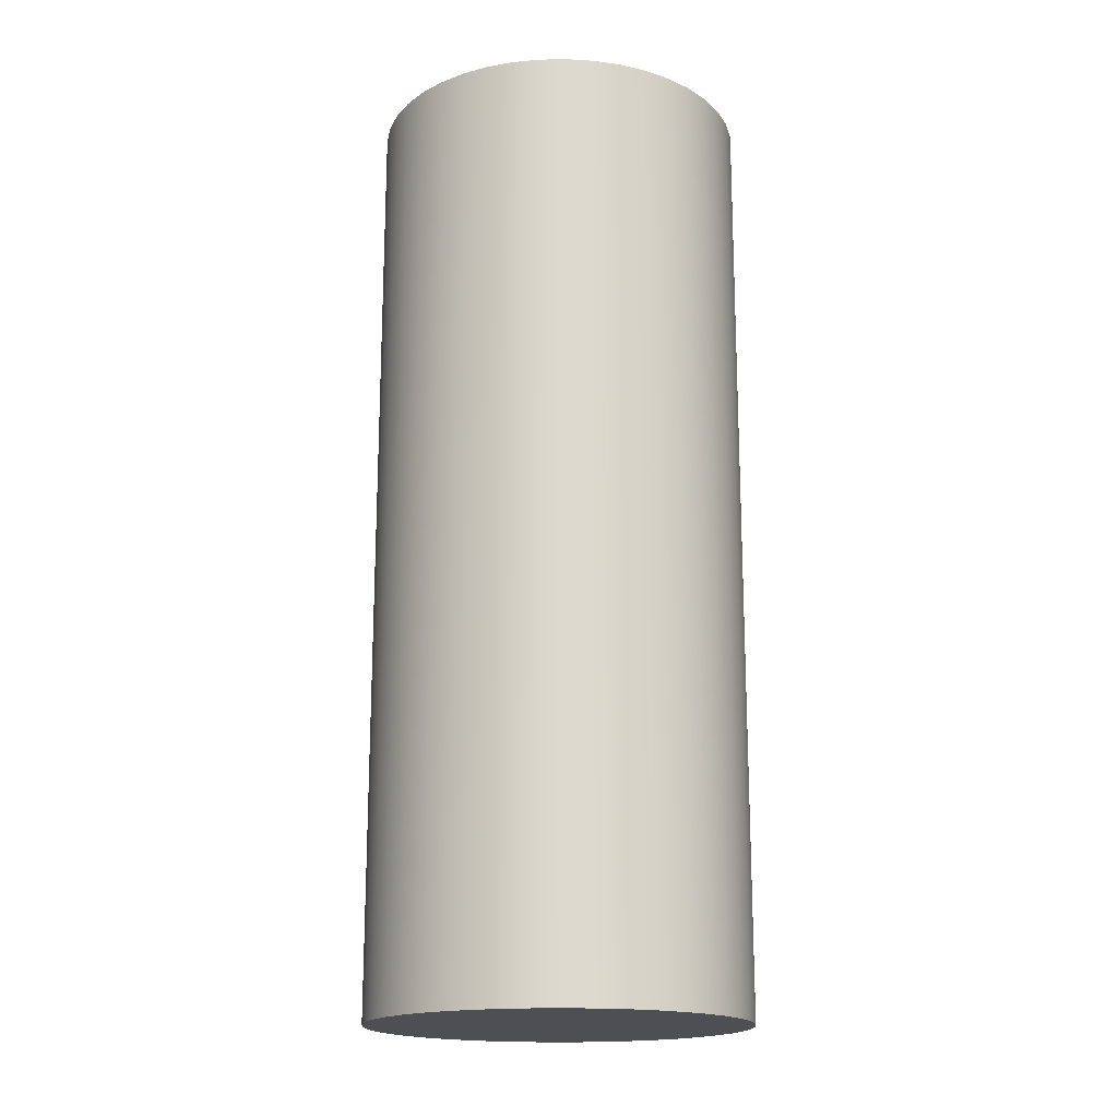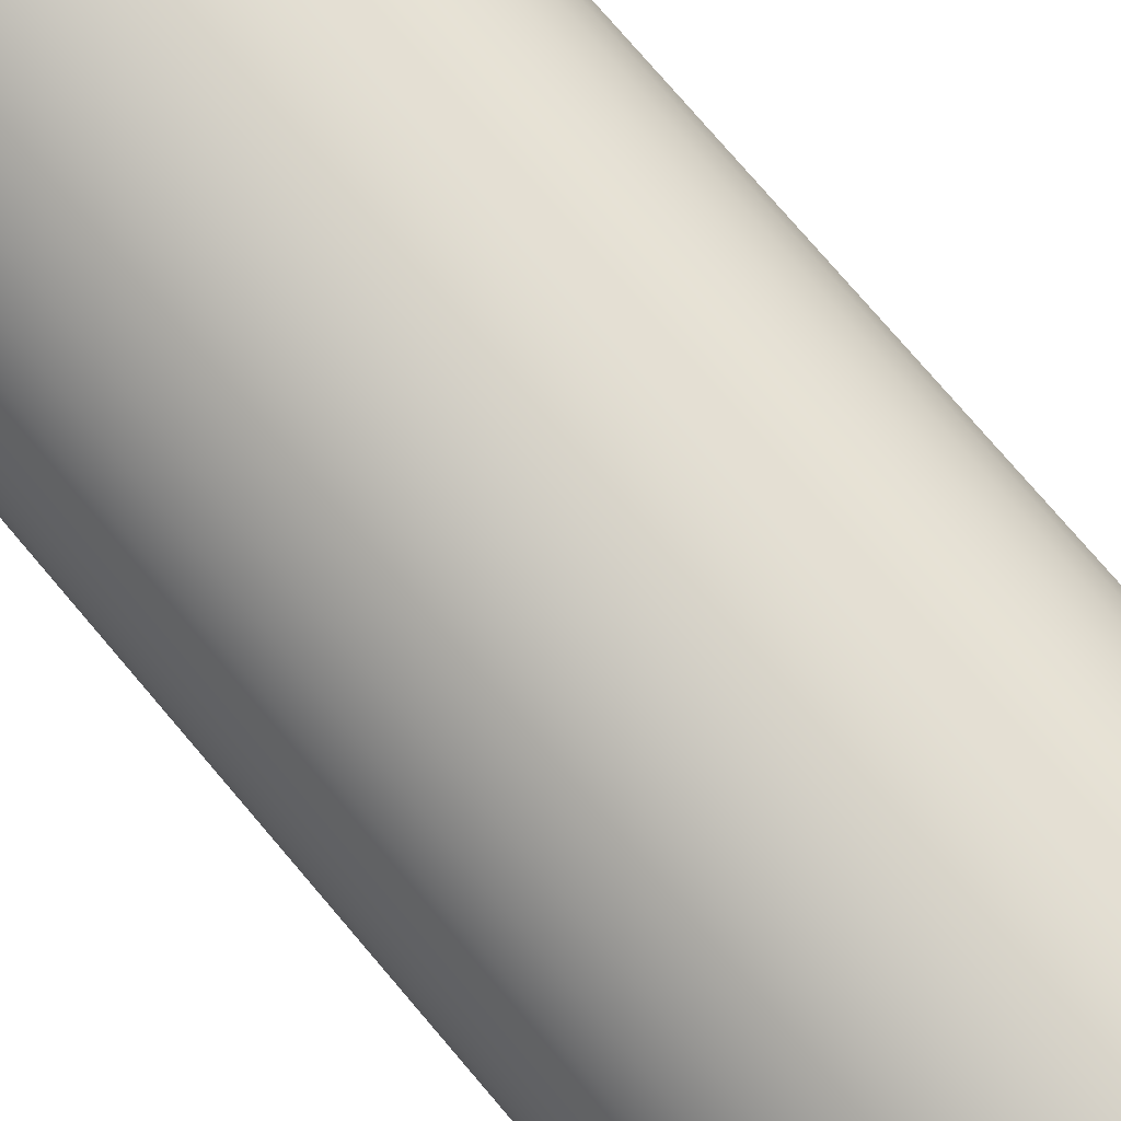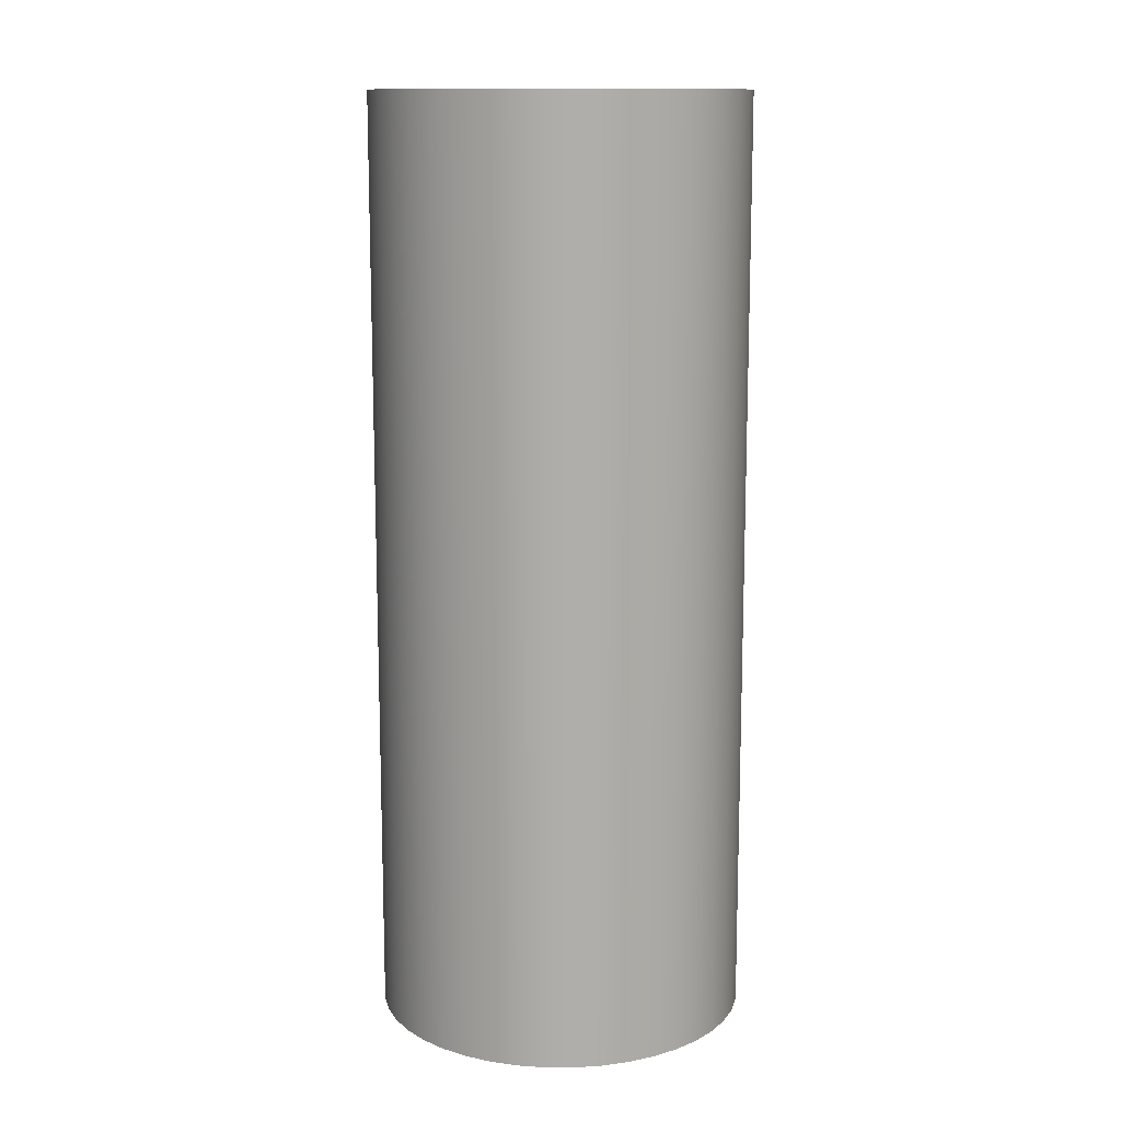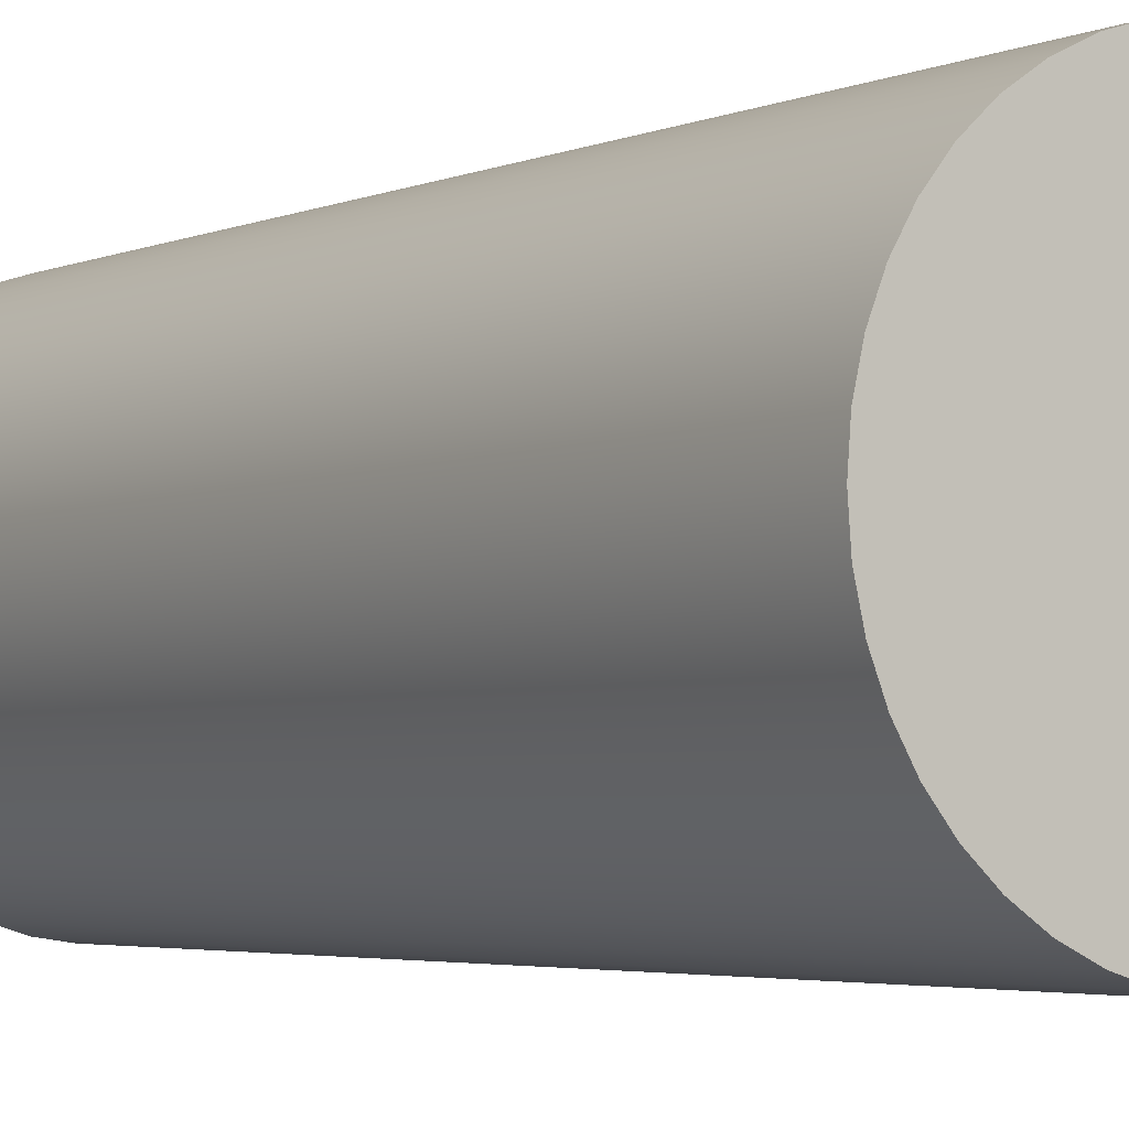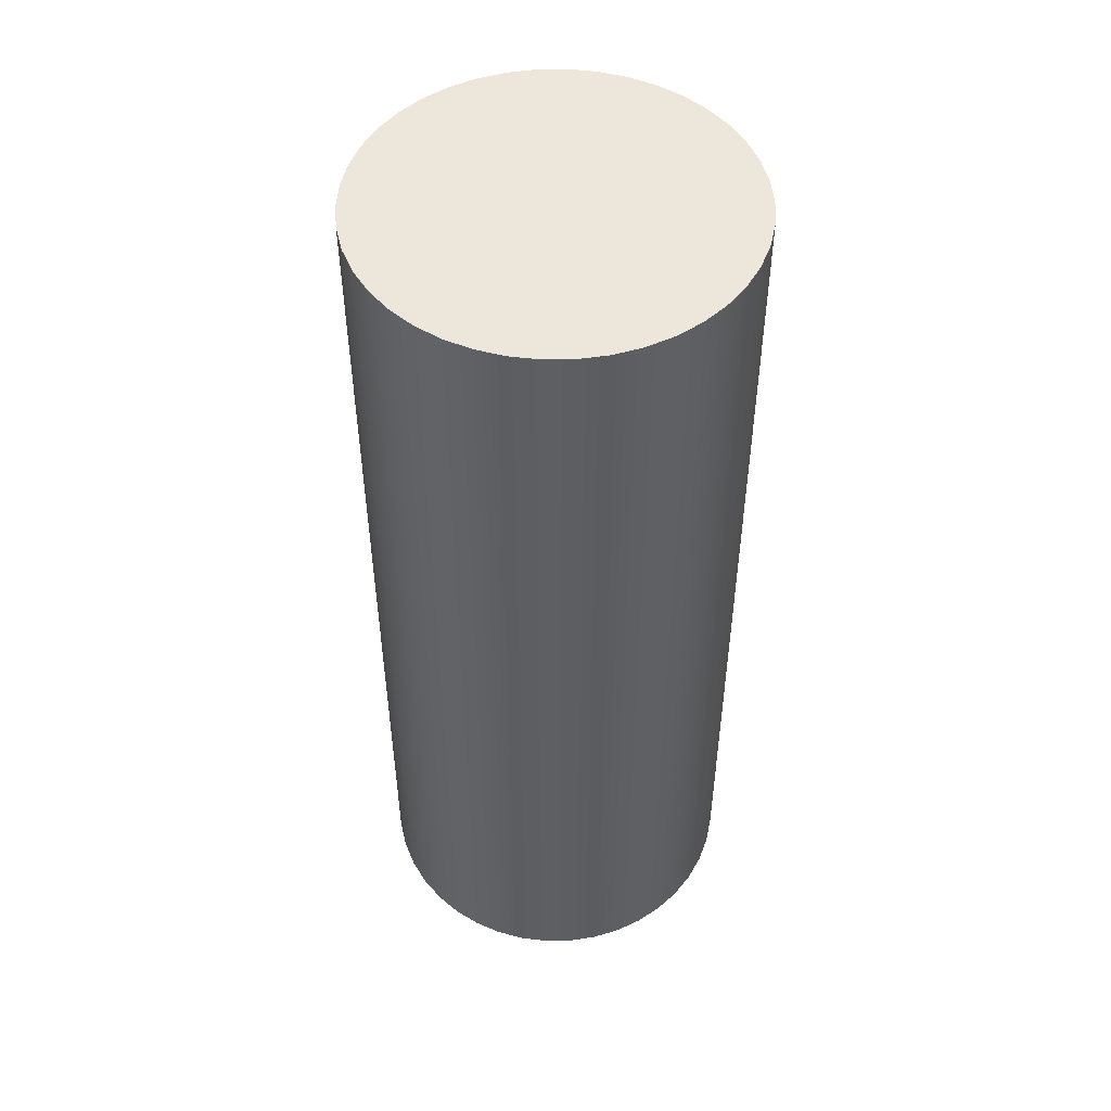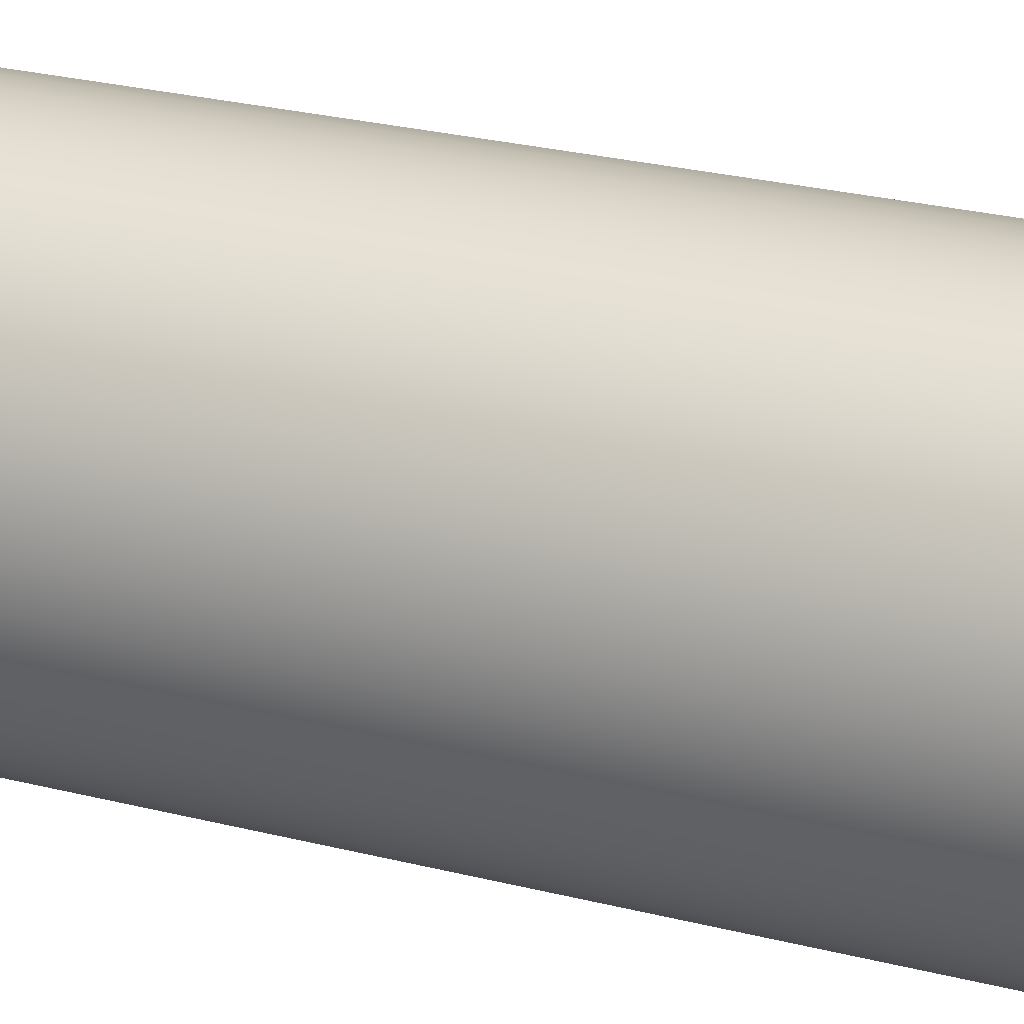
<metadata>
{"format":"obj","ext":"obj","renderer":"f3d","projection":"perspective","resolution":1024,"background":"white","views":[{"elev":-17.8,"azim":-161.2,"up":"+Z"},{"elev":77.1,"azim":-40.5,"up":"+Y"},{"elev":12.6,"azim":111.9,"up":"+Z"},{"elev":-3.3,"azim":146.7,"up":"+Y"},{"elev":50.3,"azim":-35.2,"up":"+Z"},{"elev":28.0,"azim":110.8,"up":"+Y"}]}
</metadata>
<code>
v -5 -6.123e-16 0
v -4.944 0.7452 0
v -4.778 1.474 0
v -4.505 2.169 0
v -4.131 2.817 0
v -3.665 3.401 0
v -3.117 3.909 0
v -2.5 4.33 0
v -1.827 4.654 0
v -1.113 4.875 0
v -0.3737 4.986 0
v 0.3737 4.986 0
v 1.113 4.875 0
v 1.827 4.654 0
v 2.5 4.33 0
v 3.117 3.909 0
v 3.665 3.401 0
v 4.131 2.817 0
v 4.505 2.169 0
v 4.778 1.474 0
v 4.944 0.7452 0
v 5 0 0
v 4.944 -0.7452 0
v 4.778 -1.474 0
v 4.505 -2.169 0
v 4.131 -2.817 0
v 3.665 -3.401 0
v 3.117 -3.909 0
v 2.5 -4.33 0
v 1.827 -4.654 0
v 1.113 -4.875 0
v 0.3737 -4.986 0
v -0.3737 -4.986 0
v -1.113 -4.875 0
v -1.827 -4.654 0
v -2.5 -4.33 0
v -3.117 -3.909 0
v -3.665 -3.401 0
v -4.131 -2.817 0
v -4.505 -2.169 0
v -4.778 -1.474 0
v -4.944 -0.7452 0
v -5 -6.123e-16 25
v -4.944 -0.7452 25
v -4.778 -1.474 25
v -4.505 -2.169 25
v -4.131 -2.817 25
v -3.665 -3.401 25
v -3.117 -3.909 25
v -2.5 -4.33 25
v -1.827 -4.654 25
v -1.113 -4.875 25
v -0.3737 -4.986 25
v 0.3737 -4.986 25
v 1.113 -4.875 25
v 1.827 -4.654 25
v 2.5 -4.33 25
v 3.117 -3.909 25
v 3.665 -3.401 25
v 4.131 -2.817 25
v 4.505 -2.169 25
v 4.778 -1.474 25
v 4.944 -0.7452 25
v 5 0 25
v 4.944 0.7452 25
v 4.778 1.474 25
v 4.505 2.169 25
v 4.131 2.817 25
v 3.665 3.401 25
v 3.117 3.909 25
v 2.5 4.33 25
v 1.827 4.654 25
v 1.113 4.875 25
v 0.3737 4.986 25
v -0.3737 4.986 25
v -1.113 4.875 25
v -1.827 4.654 25
v -2.5 4.33 25
v -3.117 3.909 25
v -3.665 3.401 25
v -4.131 2.817 25
v -4.505 2.169 25
v -4.778 1.474 25
v -4.944 0.7452 25
v -5 -6.123e-16 25
v -4.944 0.7452 25
v -4.778 1.474 25
v -4.505 2.169 25
v -4.131 2.817 25
v -3.665 3.401 25
v -3.117 3.909 25
v -2.5 4.33 25
v -1.827 4.654 25
v -1.113 4.875 25
v -0.3737 4.986 25
v 0.3737 4.986 25
v 1.113 4.875 25
v 1.827 4.654 25
v 2.5 4.33 25
v 3.117 3.909 25
v 3.665 3.401 25
v 4.131 2.817 25
v 4.505 2.169 25
v 4.778 1.474 25
v 4.944 0.7452 25
v 5 0 25
v 4.944 -0.7452 25
v 4.778 -1.474 25
v 4.505 -2.169 25
v 4.131 -2.817 25
v 3.665 -3.401 25
v 3.117 -3.909 25
v 2.5 -4.33 25
v 1.827 -4.654 25
v 1.113 -4.875 25
v 0.3737 -4.986 25
v -0.3737 -4.986 25
v -1.113 -4.875 25
v -1.827 -4.654 25
v -2.5 -4.33 25
v -3.117 -3.909 25
v -3.665 -3.401 25
v -4.131 -2.817 25
v -4.505 -2.169 25
v -4.778 -1.474 25
v -4.944 -0.7452 25
v -5 -6.123e-16 0
v -4.944 -0.7452 0
v -4.778 -1.474 0
v -4.505 -2.169 0
v -4.131 -2.817 0
v -3.665 -3.401 0
v -3.117 -3.909 0
v -2.5 -4.33 0
v -1.827 -4.654 0
v -1.113 -4.875 0
v -0.3737 -4.986 0
v 0.3737 -4.986 0
v 1.113 -4.875 0
v 1.827 -4.654 0
v 2.5 -4.33 0
v 3.117 -3.909 0
v 3.665 -3.401 0
v 4.131 -2.817 0
v 4.505 -2.169 0
v 4.778 -1.474 0
v 4.944 -0.7452 0
v 5 0 0
v 4.944 0.7452 0
v 4.778 1.474 0
v 4.505 2.169 0
v 4.131 2.817 0
v 3.665 3.401 0
v 3.117 3.909 0
v 2.5 4.33 0
v 1.827 4.654 0
v 1.113 4.875 0
v 0.3737 4.986 0
v -0.3737 4.986 0
v -1.113 4.875 0
v -1.827 4.654 0
v -2.5 4.33 0
v -3.117 3.909 0
v -3.665 3.401 0
v -4.131 2.817 0
v -4.505 2.169 0
v -4.778 1.474 0
v -4.944 0.7452 0
v -5 -6.123e-16 0
v -5 -6.123e-16 25
f 2 21 1
f 1 21 22
f 1 22 42
f 42 22 23
f 42 23 41
f 41 23 24
f 41 24 40
f 40 24 25
f 40 25 39
f 39 25 26
f 39 26 38
f 38 26 27
f 38 27 37
f 37 27 28
f 37 28 36
f 36 28 29
f 36 29 35
f 35 29 30
f 35 30 34
f 34 30 31
f 34 31 33
f 33 31 32
f 21 2 20
f 20 2 3
f 20 3 19
f 19 3 4
f 19 4 18
f 18 4 5
f 18 5 17
f 17 5 6
f 17 6 16
f 16 6 7
f 16 7 15
f 15 7 8
f 15 8 14
f 14 8 9
f 14 9 13
f 13 9 10
f 13 10 12
f 12 10 11
f 44 63 43
f 43 63 64
f 43 64 84
f 84 64 65
f 84 65 83
f 83 65 66
f 83 66 82
f 82 66 67
f 82 67 81
f 81 67 68
f 81 68 80
f 80 68 69
f 80 69 79
f 79 69 70
f 79 70 78
f 78 70 71
f 78 71 77
f 77 71 72
f 77 72 76
f 76 72 73
f 76 73 75
f 75 73 74
f 63 44 62
f 62 44 45
f 62 45 61
f 61 45 46
f 61 46 60
f 60 46 47
f 60 47 59
f 59 47 48
f 59 48 58
f 58 48 49
f 58 49 57
f 57 49 50
f 57 50 56
f 56 50 51
f 56 51 55
f 55 51 52
f 55 52 54
f 54 52 53
f 86 168 85
f 85 168 169
f 170 127 126
f 126 127 128
f 126 128 125
f 125 128 129
f 125 129 124
f 124 129 130
f 124 130 123
f 123 130 131
f 123 131 122
f 122 131 132
f 122 132 121
f 121 132 133
f 121 133 120
f 120 133 134
f 120 134 119
f 119 134 135
f 119 135 118
f 118 135 136
f 118 136 117
f 117 136 137
f 117 137 116
f 116 137 138
f 116 138 115
f 115 138 139
f 115 139 114
f 114 139 140
f 114 140 113
f 113 140 141
f 113 141 112
f 112 141 142
f 112 142 111
f 111 142 143
f 111 143 110
f 110 143 144
f 110 144 109
f 109 144 145
f 109 145 108
f 108 145 146
f 108 146 107
f 107 146 147
f 107 147 106
f 106 147 148
f 106 148 105
f 105 148 149
f 105 149 104
f 104 149 150
f 104 150 103
f 103 150 151
f 103 151 102
f 102 151 152
f 102 152 101
f 101 152 153
f 101 153 100
f 100 153 154
f 100 154 99
f 99 154 155
f 99 155 98
f 98 155 156
f 98 156 97
f 97 156 157
f 97 157 96
f 96 157 158
f 96 158 95
f 95 158 159
f 95 159 94
f 94 159 160
f 94 160 93
f 93 160 161
f 93 161 92
f 92 161 162
f 92 162 91
f 91 162 163
f 91 163 90
f 90 163 164
f 90 164 89
f 89 164 165
f 89 165 88
f 88 165 166
f 88 166 87
f 87 166 167
f 87 167 86
f 86 167 168

</code>
